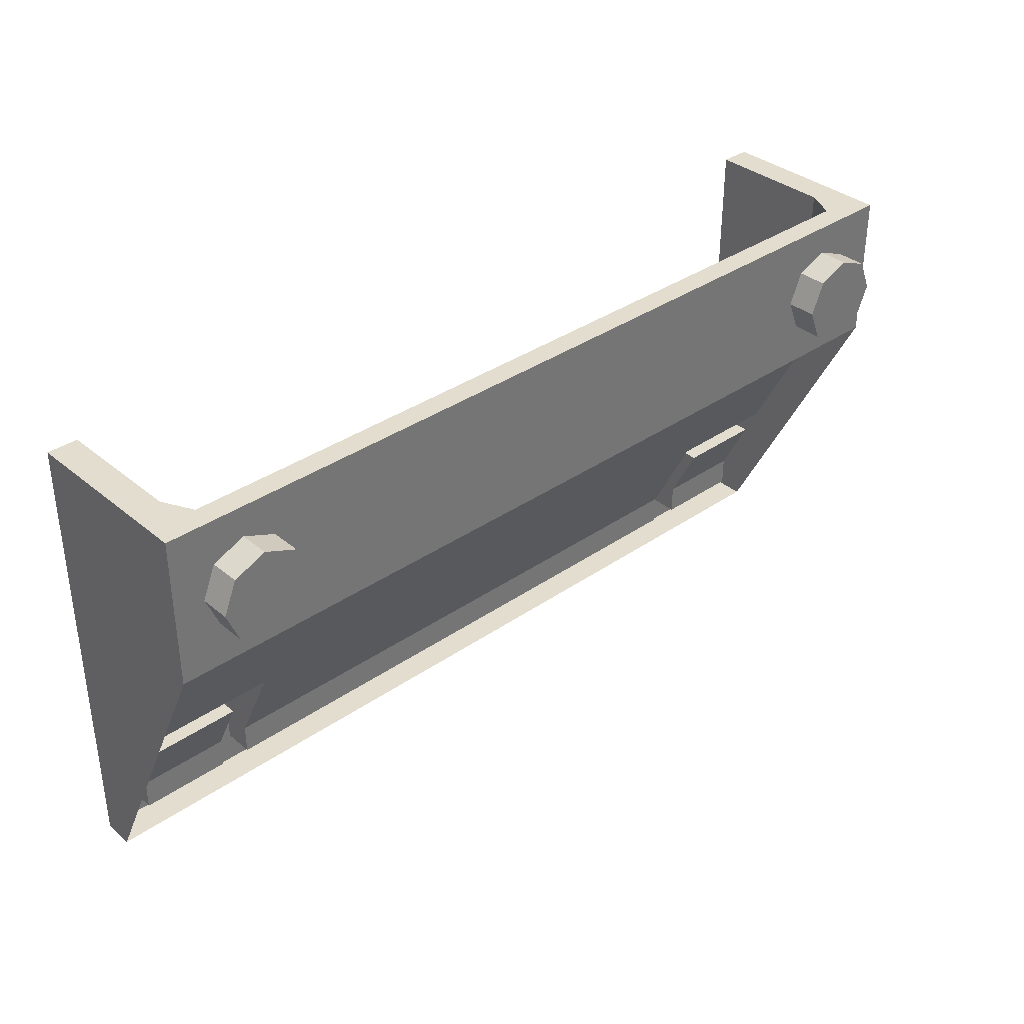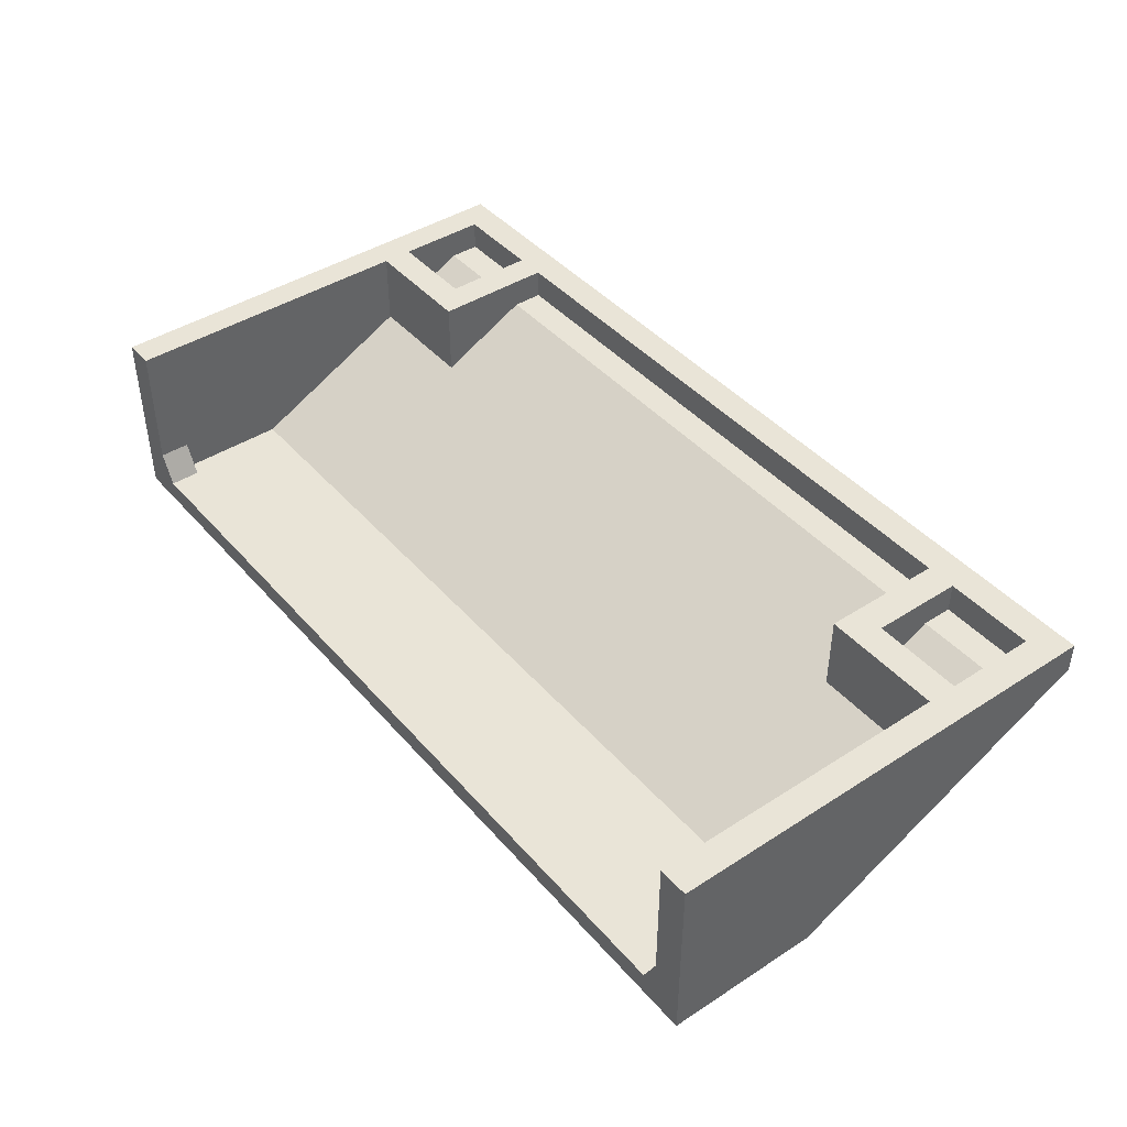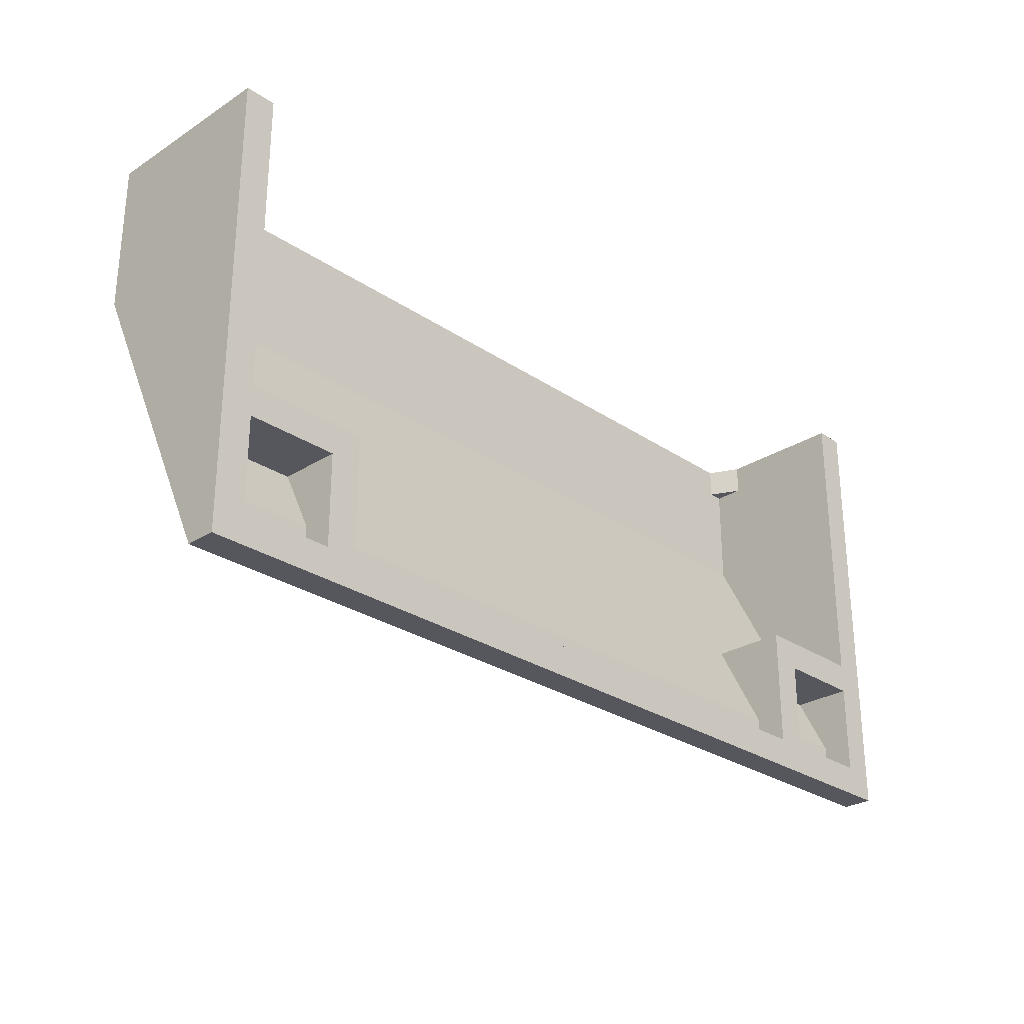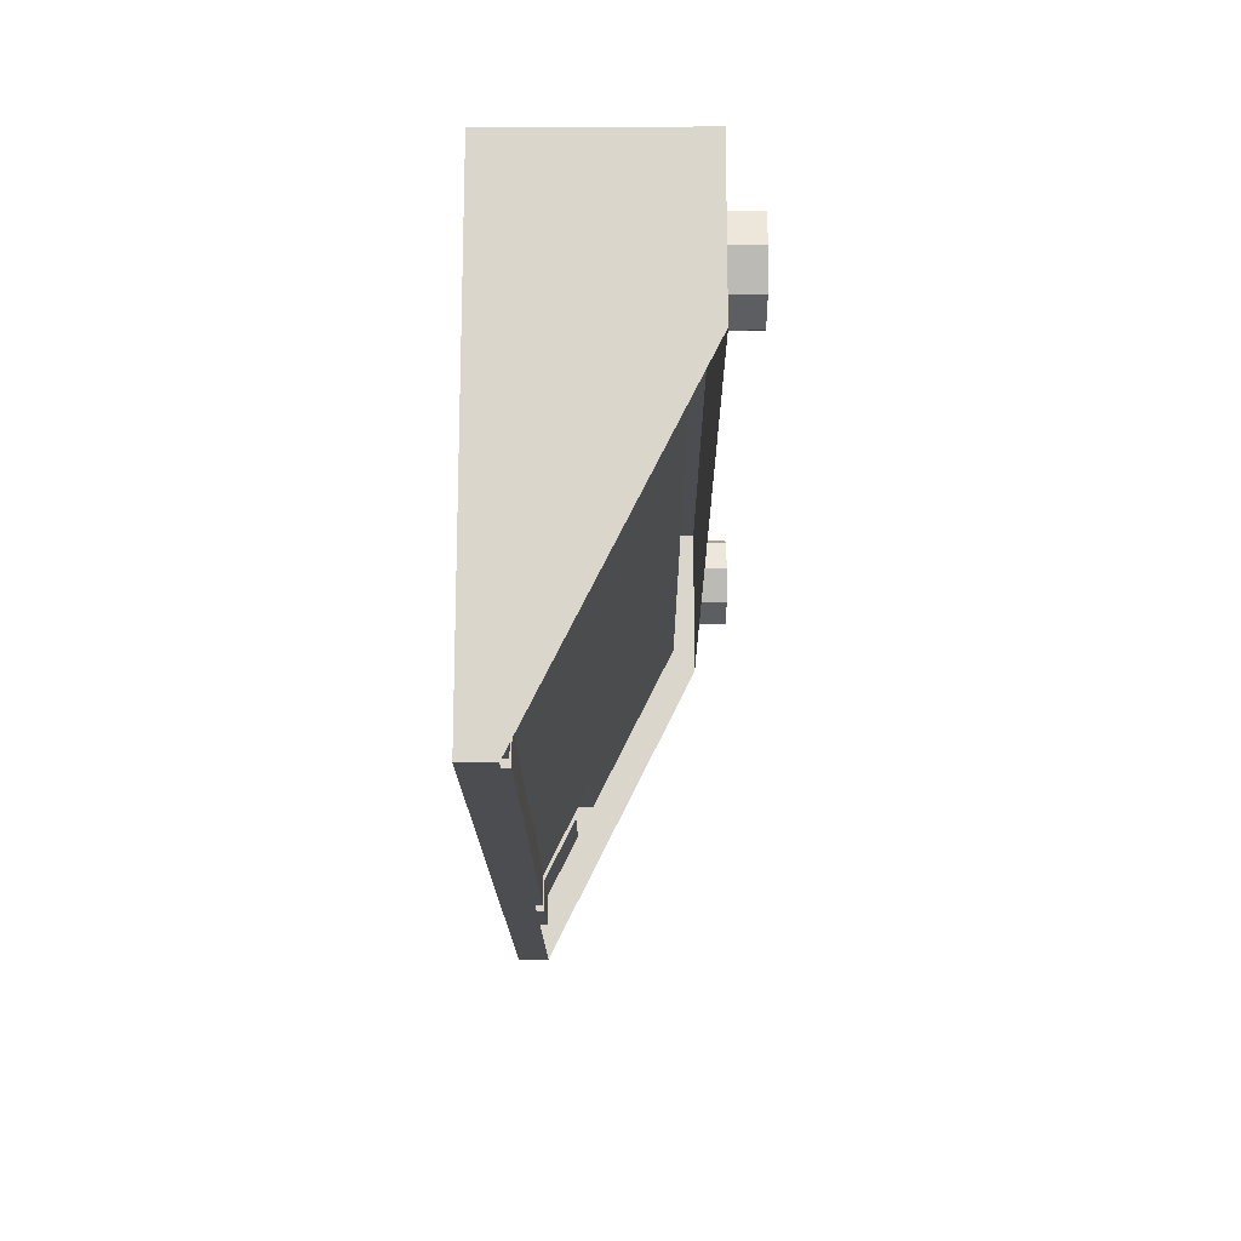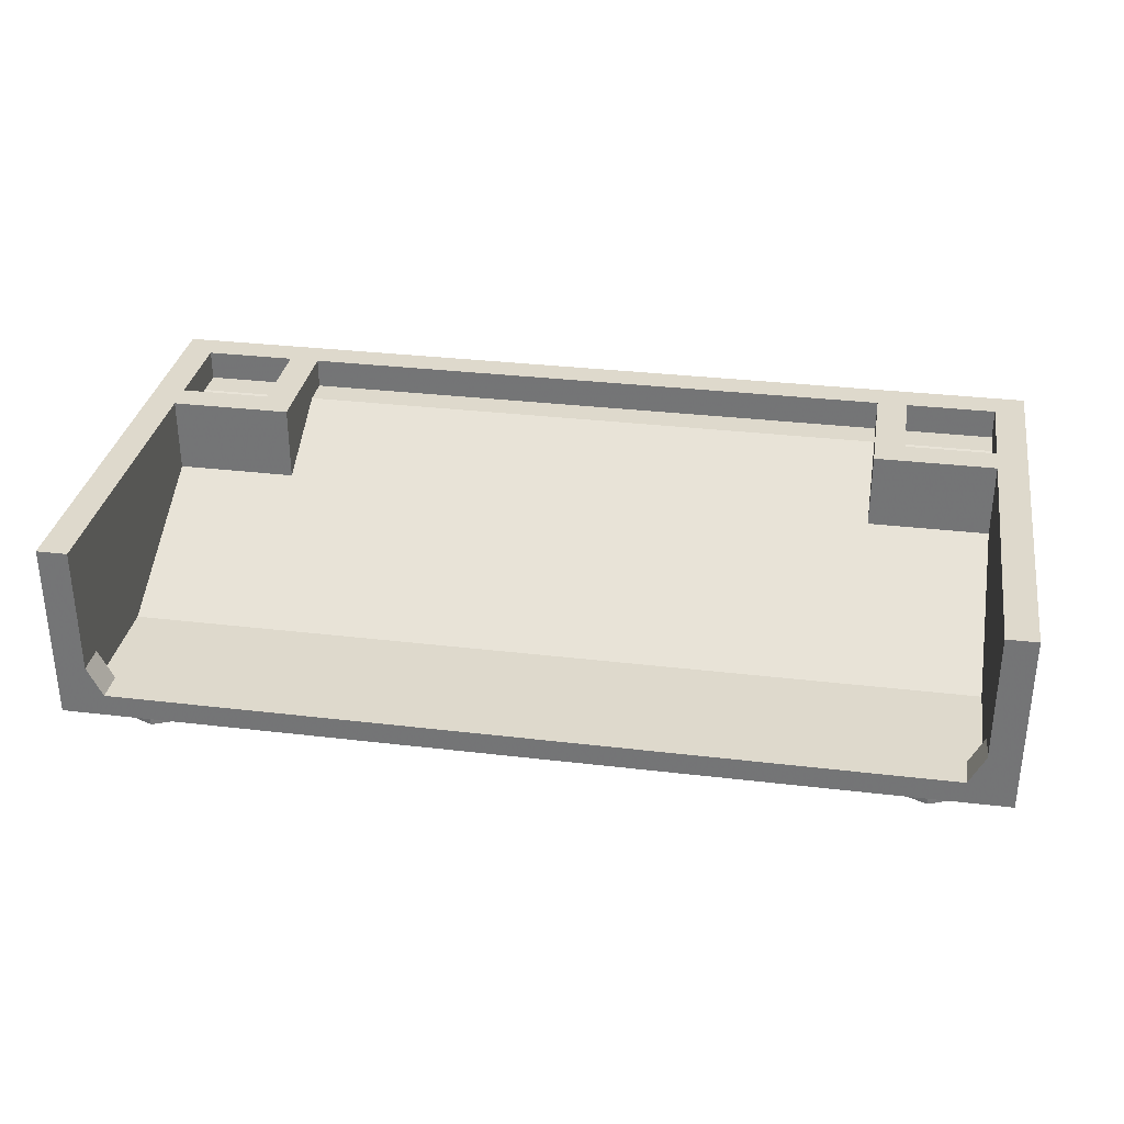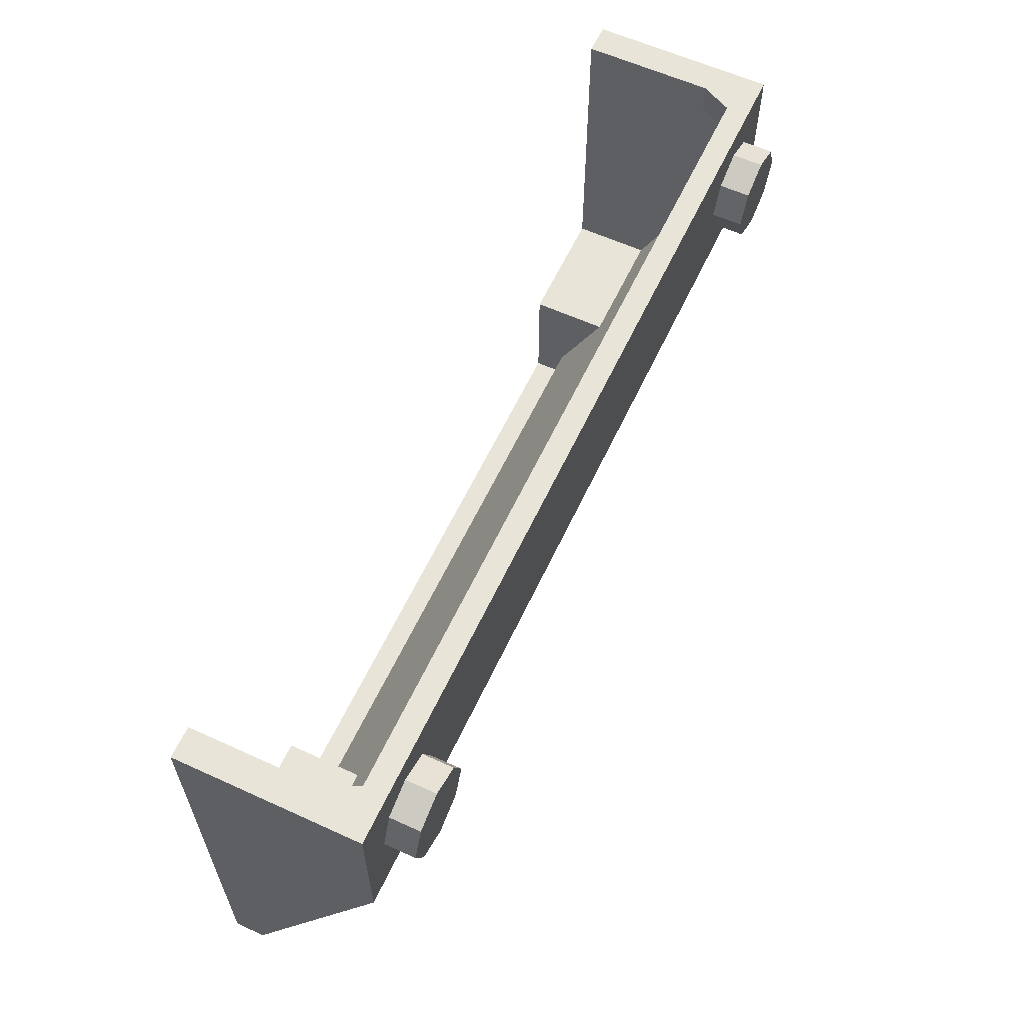
<metadata>
{"format":"obj","ext":"obj","renderer":"f3d","projection":"perspective","resolution":1024,"background":"white","views":[{"elev":35.5,"azim":-42.5,"up":"+Z"},{"elev":42.9,"azim":52.5,"up":"+Y"},{"elev":-27.6,"azim":134.2,"up":"+Z"},{"elev":-16.2,"azim":-89.7,"up":"+Z"},{"elev":32.2,"azim":9.4,"up":"+Y"},{"elev":60.4,"azim":-65.0,"up":"+Z"}]}
</metadata>
<code>
v -3 1.2 -2.5
v -3 1.2 0.5
v -2.8 1.2 0.5
v -2.8 1.2 -1.5
v -2.8 1.2 -1.7
v -3 1.2 -2.5
v -2.8 1.2 -1.5
v -2.8 1.2 -2.3
v -3 1.2 -2.5
v -2.8 1.2 -1.7
v -2 1.2 -1.5
v -2.2 1.2 -1.7
v -2.8 1.2 -1.7
v -2.8 1.2 -1.5
v -2 1.2 -2.3
v -2.2 1.2 -2.3
v -2.2 1.2 -1.7
v -2 1.2 -1.5
v -2.2 1.2 -2.3
v -3 1.2 -2.5
v -2.8 1.2 -2.3
v -2 1.2 -2.3
v -3 1.2 -2.5
v -2.2 1.2 -2.3
v 2 1.2 -2.3
v 3 1.2 -2.5
v -3 1.2 -2.5
v -2 1.2 -2.3
v 2.2 1.2 -2.3
v 3 1.2 -2.5
v 2 1.2 -2.3
v 2.8 1.2 -2.3
v 3 1.2 -2.5
v 2.2 1.2 -2.3
v 2 1.2 -1.5
v 2.2 1.2 -1.7
v 2.2 1.2 -2.3
v 2 1.2 -2.3
v 2.8 1.2 -1.5
v 2.8 1.2 -1.7
v 2.2 1.2 -1.7
v 2 1.2 -1.5
v 2.8 1.2 -1.7
v 3 1.2 -2.5
v 2.8 1.2 -2.3
v 2.8 1.2 -1.5
v 3 1.2 -2.5
v 2.8 1.2 -1.7
v 2.8 1.2 -1.5
v 2.8 1.2 0.5
v 3 1.2 0.5
v 3 1.2 -2.5
v 2.8 1.2 0.5
v 2.8 0.35 0.5
v 3 0 0.5
v 3 1.2 0.5
v 3 0 0.5
v 2.8 0.35 0.5
v 2.7 0.15 0.5
v 3 0 0.5
v 2.7 0.15 0.5
v -2.7 0.15 0.5
v -3 0 0.5
v -2.7 0.15 0.5
v -2.8 0.35 0.5
v -3 0 0.5
v -3 1.2 0.5
v -3 0 0.5
v -2.8 0.35 0.5
v -2.8 1.2 0.5
v -3 1 -2.5
v -3 0 -0.5
v -3 1.2 0.5
v -3 1.2 -2.5
v -3 0 -0.5
v -3 0 0.5
v -3 1.2 0.5
v -2.8 0.35 0.5
v -2.8 0.35 0.3
v -2.7 0.15 0.3
v -2.7 0.15 0.5
v -2.8 0.15 0.3
v -2.7 0.15 0.3
v -2.8 0.35 0.3
v -2.8 0.35 0.5
v -2.8 0.35 0.3
v -2.8 1.2 0.5
v -2.8 0.35 0.3
v -2.8 0.7 -1.5
v -2.8 1.2 -1.5
v -2.8 1.2 0.5
v -2.8 0.15 0.3
v -2.8 0.15 -0.4
v -2.8 0.7 -1.5
v -2.8 0.35 0.3
v -2.8 0.15 0.3
v -2.7 0.15 0.3
v -2.8 0.15 -0.4
v -2.8 0.15 -0.4
v -2 0.7 -1.5
v -2.8 0.7 -1.5
v -2 0.7 -1.5
v -2 1.2 -1.5
v -2.8 1.2 -1.5
v -2.8 0.7 -1.5
v -2.8 0.8 -1.7
v -2.8 1.2 -1.7
v -2.2 1.2 -1.7
v -2.2 0.8 -1.7
v -2.8 1 -2.1
v -2.8 1 -2.3
v -2.8 1.2 -2.3
v -2.8 1.2 -1.7
v -2.8 1 -2.1
v -2.8 1.2 -1.7
v -2.8 0.8 -1.7
v -2.8 1 -2.1
v -2.8 0.8 -1.7
v -2.2 0.8 -1.7
v -2.2 1 -2.1
v -2.8 1 -2.3
v -2.2 1 -2.3
v -2.2 1 -2.1
v -2.8 1 -2.1
v -2.2 1.2 -2.3
v -2.2 1 -2.3
v -2.8 1 -2.3
v -2.8 1.2 -2.3
v -2.2 1.2 -1.7
v -2.2 1.2 -2.3
v -2.2 1 -2.3
v -2.2 1 -2.1
v -2.2 0.8 -1.7
v -2.2 1.2 -1.7
v -2.2 1 -2.1
v -2 1 -2.1
v -2 1 -2.3
v -2 1.2 -2.3
v -2 1.2 -1.5
v -2 1 -2.1
v -2 1.2 -1.5
v -2 0.7 -1.5
v 2 1.2 -1.5
v 2 1.2 -2.3
v 2 1 -2.3
v 2 1 -2.1
v 2 0.7 -1.5
v 2 1.2 -1.5
v 2 1 -2.1
v 2.8 0.7 -1.5
v 2.8 1.2 -1.5
v 2 1.2 -1.5
v 2 0.7 -1.5
v 2.2 0.8 -1.7
v 2.2 1.2 -1.7
v 2.8 1.2 -1.7
v 2.8 0.8 -1.7
v 2.2 1 -2.1
v 2.2 1 -2.3
v 2.2 1.2 -2.3
v 2.2 1.2 -1.7
v 2.2 1 -2.1
v 2.2 1.2 -1.7
v 2.2 0.8 -1.7
v 2.2 1 -2.1
v 2.2 0.8 -1.7
v 2.8 0.8 -1.7
v 2.8 1 -2.1
v 2.2 1 -2.3
v 2.8 1 -2.3
v 2.8 1 -2.1
v 2.2 1 -2.1
v 2.8 1.2 -2.3
v 2.8 1 -2.3
v 2.2 1 -2.3
v 2.2 1.2 -2.3
v 2.8 1.2 -1.7
v 2.8 1.2 -2.3
v 2.8 1 -2.3
v 2.8 1 -2.1
v 2.8 0.8 -1.7
v 2.8 1.2 -1.7
v 2.8 1 -2.1
v 2.8 0.35 0.5
v 2.8 0.35 0.3
v 2.7 0.15 0.3
v 2.7 0.15 0.5
v 2.8 0.15 0.3
v 2.7 0.15 0.3
v 2.8 0.35 0.3
v 2.8 1.2 0.5
v 2.8 0.35 0.3
v 2.8 0.35 0.5
v 2.8 1.2 0.5
v 2.8 1.2 -1.5
v 2.8 0.7 -1.5
v 2.8 0.35 0.3
v 2.8 0.35 0.3
v 2.8 0.7 -1.5
v 2.8 0.15 -0.4
v 2.8 0.15 0.3
v 2.8 0.15 -0.4
v 2.7 0.15 0.3
v 2.8 0.15 0.3
v 2.8 0.7 -1.5
v 2 0.7 -1.5
v 2.8 0.15 -0.4
v -2 1 -2.3
v 2 1 -2.3
v 2 1 -2.1
v -2 1 -2.1
v 2 1.2 -2.3
v 2 1 -2.3
v -2 1 -2.3
v -2 1.2 -2.3
v -2 1 -2.1
v -2 0.7 -1.5
v 2 0.7 -1.5
v 2 1 -2.1
v -2 0.7 -1.5
v -2.8 0.15 -0.4
v 2.8 0.15 -0.4
v 2 0.7 -1.5
v 2.7 0.15 0.3
v 2.8 0.15 -0.4
v -2.8 0.15 -0.4
v -2.7 0.15 0.3
v 2.7 0.15 0.3
v -2.7 0.15 0.3
v -2.7 0.15 0.5
v 2.7 0.15 0.5
v 3 1 -2.5
v -3 1 -2.5
v -3 1.2 -2.5
v 3 1.2 -2.5
v 3 1.2 -2.5
v 3 1.2 0.5
v 3 0 -0.5
v 3 1 -2.5
v 3 1.2 0.5
v 3 0 0.5
v 3 0 -0.5
v 3 0 0.5
v -3 0 0.5
v -3 0 -0.5
v 3 0 -0.5
v -2.712 0 0.2121
v -2.5 0 0.3
v -2.5 -0.2 0.3
v -2.712 -0.2 0.2121
v -2.8 0 0
v -2.712 0 0.2121
v -2.712 -0.2 0.2121
v -2.8 -0.2 0
v -2.712 0 -0.2121
v -2.8 0 0
v -2.8 -0.2 0
v -2.712 -0.2 -0.2121
v -2.5 0 -0.3
v -2.712 0 -0.2121
v -2.712 -0.2 -0.2121
v -2.5 -0.2 -0.3
v -2.288 0 -0.2121
v -2.5 0 -0.3
v -2.5 -0.2 -0.3
v -2.288 -0.2 -0.2121
v -2.2 0 0
v -2.288 0 -0.2121
v -2.288 -0.2 -0.2121
v -2.2 -0.2 0
v -2.288 0 0.2121
v -2.2 0 0
v -2.2 -0.2 0
v -2.288 -0.2 0.2121
v -2.5 0 0.3
v -2.288 0 0.2121
v -2.288 -0.2 0.2121
v -2.5 -0.2 0.3
v -2.5 -0.2 0
v -2.5 -0.2 0.3
v -2.712 -0.2 0.2121
v -2.5 -0.2 0
v -2.712 -0.2 0.2121
v -2.8 -0.2 0
v -2.5 -0.2 0
v -2.8 -0.2 0
v -2.712 -0.2 -0.2121
v -2.5 -0.2 0
v -2.712 -0.2 -0.2121
v -2.5 -0.2 -0.3
v -2.5 -0.2 0
v -2.5 -0.2 -0.3
v -2.288 -0.2 -0.2121
v -2.5 -0.2 0
v -2.288 -0.2 -0.2121
v -2.2 -0.2 0
v -2.5 -0.2 0
v -2.2 -0.2 0
v -2.288 -0.2 0.2121
v -2.5 -0.2 0
v -2.288 -0.2 0.2121
v -2.5 -0.2 0.3
v 2.288 0 0.2121
v 2.5 0 0.3
v 2.5 -0.2 0.3
v 2.288 -0.2 0.2121
v 2.2 0 0
v 2.288 0 0.2121
v 2.288 -0.2 0.2121
v 2.2 -0.2 0
v 2.288 0 -0.2121
v 2.2 0 0
v 2.2 -0.2 0
v 2.288 -0.2 -0.2121
v 2.5 0 -0.3
v 2.288 0 -0.2121
v 2.288 -0.2 -0.2121
v 2.5 -0.2 -0.3
v 2.712 0 -0.2121
v 2.5 0 -0.3
v 2.5 -0.2 -0.3
v 2.712 -0.2 -0.2121
v 2.8 0 0
v 2.712 0 -0.2121
v 2.712 -0.2 -0.2121
v 2.8 -0.2 0
v 2.712 0 0.2121
v 2.8 0 0
v 2.8 -0.2 0
v 2.712 -0.2 0.2121
v 2.5 0 0.3
v 2.712 0 0.2121
v 2.712 -0.2 0.2121
v 2.5 -0.2 0.3
v 2.5 -0.2 0
v 2.5 -0.2 0.3
v 2.288 -0.2 0.2121
v 2.5 -0.2 0
v 2.288 -0.2 0.2121
v 2.2 -0.2 0
v 2.5 -0.2 0
v 2.2 -0.2 0
v 2.288 -0.2 -0.2121
v 2.5 -0.2 0
v 2.288 -0.2 -0.2121
v 2.5 -0.2 -0.3
v 2.5 -0.2 0
v 2.5 -0.2 -0.3
v 2.712 -0.2 -0.2121
v 2.5 -0.2 0
v 2.712 -0.2 -0.2121
v 2.8 -0.2 0
v 2.5 -0.2 0
v 2.8 -0.2 0
v 2.712 -0.2 0.2121
v 2.5 -0.2 0
v 2.712 -0.2 0.2121
v 2.5 -0.2 0.3
g mesh7243476
f 1 2 3
f 3 4 1
f 5 6 7
f 8 9 10
f 11 12 13
f 13 14 11
f 15 16 17
f 17 18 15
f 19 20 21
f 22 23 24
f 25 26 27
f 27 28 25
f 29 30 31
f 32 33 34
f 35 36 37
f 37 38 35
f 39 40 41
f 41 42 39
f 43 44 45
f 46 47 48
f 49 50 51
f 51 52 49
f 53 54 55
f 55 56 53
f 57 58 59
f 60 61 62
f 62 63 60
f 64 65 66
f 67 68 69
f 69 70 67
f 71 72 73
f 73 74 71
f 75 76 77
g mesh7243477
f 78 80 79
f 80 78 81
g mesh7243479
f 82 84 83
f 85 86 87
f 88 89 90
f 90 91 88
f 92 93 94
f 94 95 92
f 96 97 98
f 99 100 101
g mesh7243481
f 102 103 104
f 104 105 102
g mesh7243483
f 106 107 108
f 108 109 106
f 110 111 112
f 112 113 110
f 114 115 116
g mesh7243485
f 117 118 119
f 119 120 117
g mesh7243487
f 121 123 122
f 123 121 124
g mesh7243488
f 125 127 126
f 127 125 128
f 129 130 131
f 131 132 129
f 133 134 135
f 136 137 138
f 138 139 136
f 140 141 142
f 143 144 145
f 145 146 143
f 147 148 149
g mesh7243490
f 150 151 152
f 152 153 150
g mesh7243492
f 154 155 156
f 156 157 154
f 158 159 160
f 160 161 158
f 162 163 164
g mesh7243494
f 165 166 167
f 167 168 165
g mesh7243496
f 169 171 170
f 171 169 172
g mesh7243497
f 173 175 174
f 175 173 176
f 177 178 179
f 179 180 177
f 181 182 183
g mesh7243499
f 184 185 186
f 186 187 184
g mesh7243501
f 188 189 190
f 191 192 193
f 194 195 196
f 196 197 194
f 198 199 200
f 200 201 198
f 202 203 204
f 205 206 207
g mesh7243503
f 208 210 209
f 210 208 211
g mesh7243504
f 212 214 213
f 214 212 215
g mesh7243506
f 216 217 218
f 218 219 216
f 220 221 222
f 222 223 220
f 224 225 226
f 226 227 224
g mesh7243508
f 228 229 230
f 230 231 228
g mesh7243510
f 232 233 234
f 234 235 232
f 236 237 238
f 238 239 236
f 240 241 242
g mesh7243512
f 243 244 245
f 245 246 243
g mesh7243518
f 247 249 248
f 249 247 250
f 251 253 252
f 253 251 254
f 255 257 256
f 257 255 258
f 259 261 260
f 261 259 262
f 263 265 264
f 265 263 266
f 267 269 268
f 269 267 270
f 271 273 272
f 273 271 274
f 275 277 276
f 277 275 278
g mesh7243520
f 279 280 281
f 282 283 284
f 285 286 287
f 288 289 290
f 291 292 293
f 294 295 296
f 297 298 299
f 300 301 302
g mesh7243526
f 303 305 304
f 305 303 306
f 307 309 308
f 309 307 310
f 311 313 312
f 313 311 314
f 315 317 316
f 317 315 318
f 319 321 320
f 321 319 322
f 323 325 324
f 325 323 326
f 327 329 328
f 329 327 330
f 331 333 332
f 333 331 334
g mesh7243528
f 335 336 337
f 338 339 340
f 341 342 343
f 344 345 346
f 347 348 349
f 350 351 352
f 353 354 355
f 356 357 358

</code>
